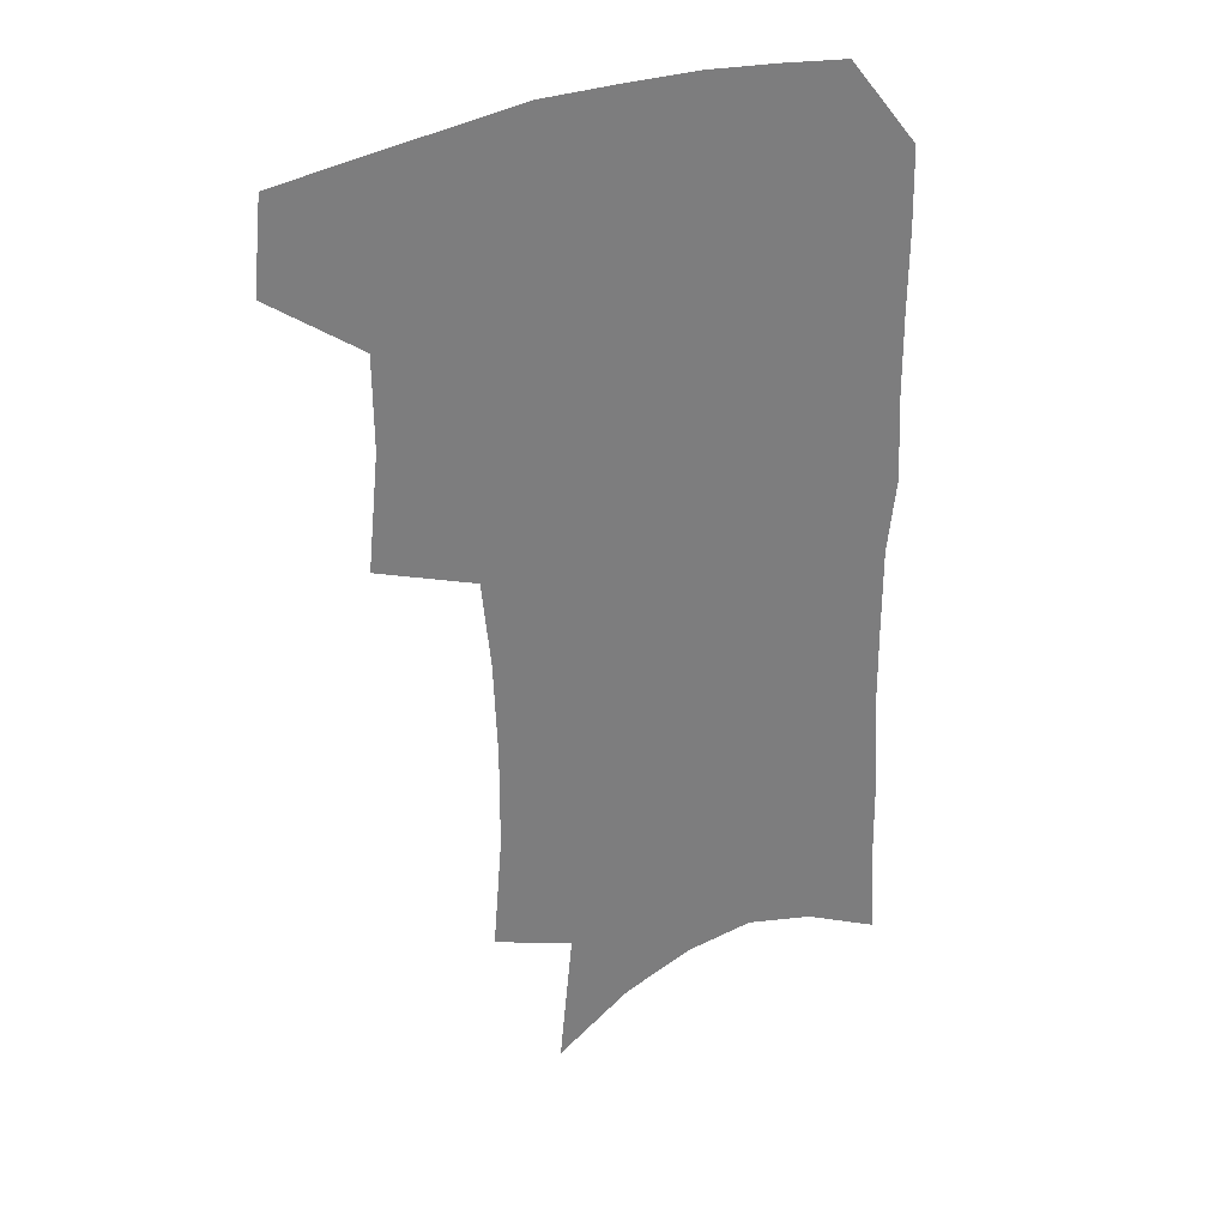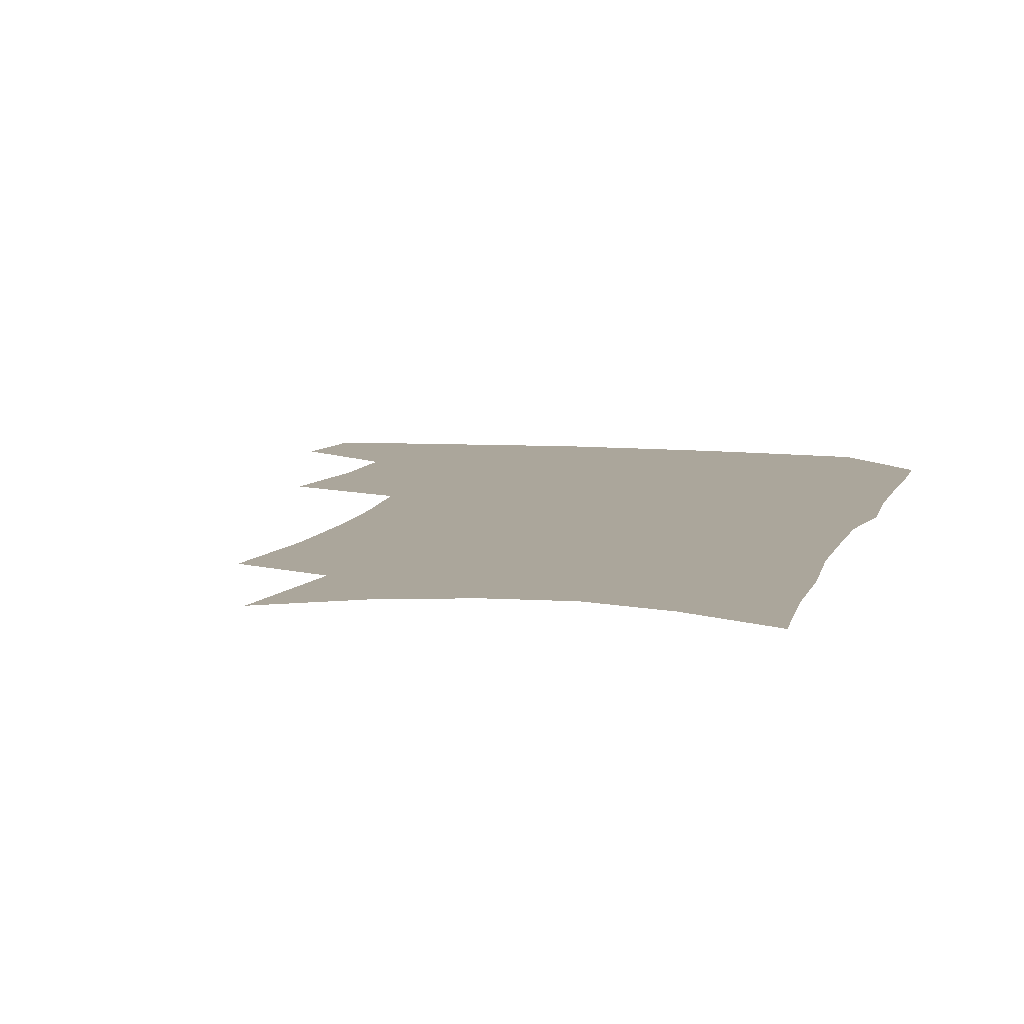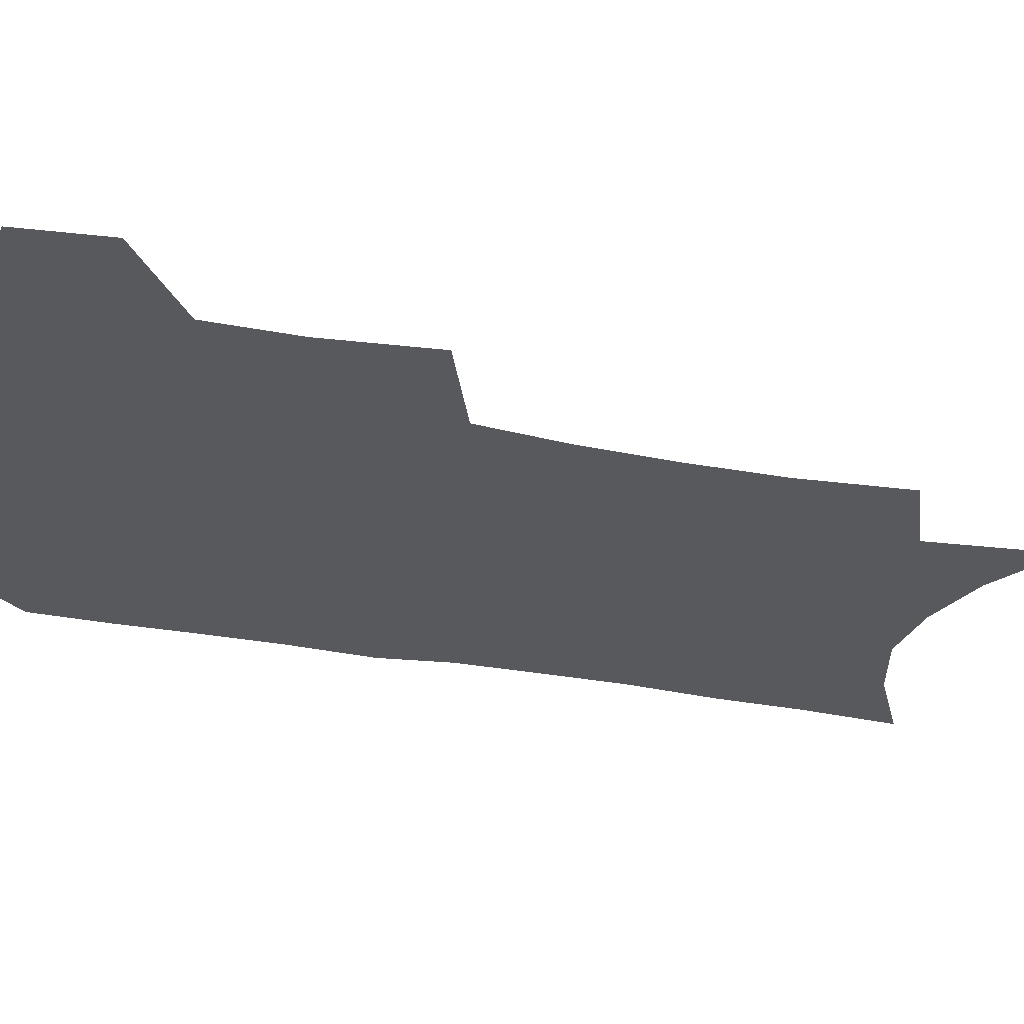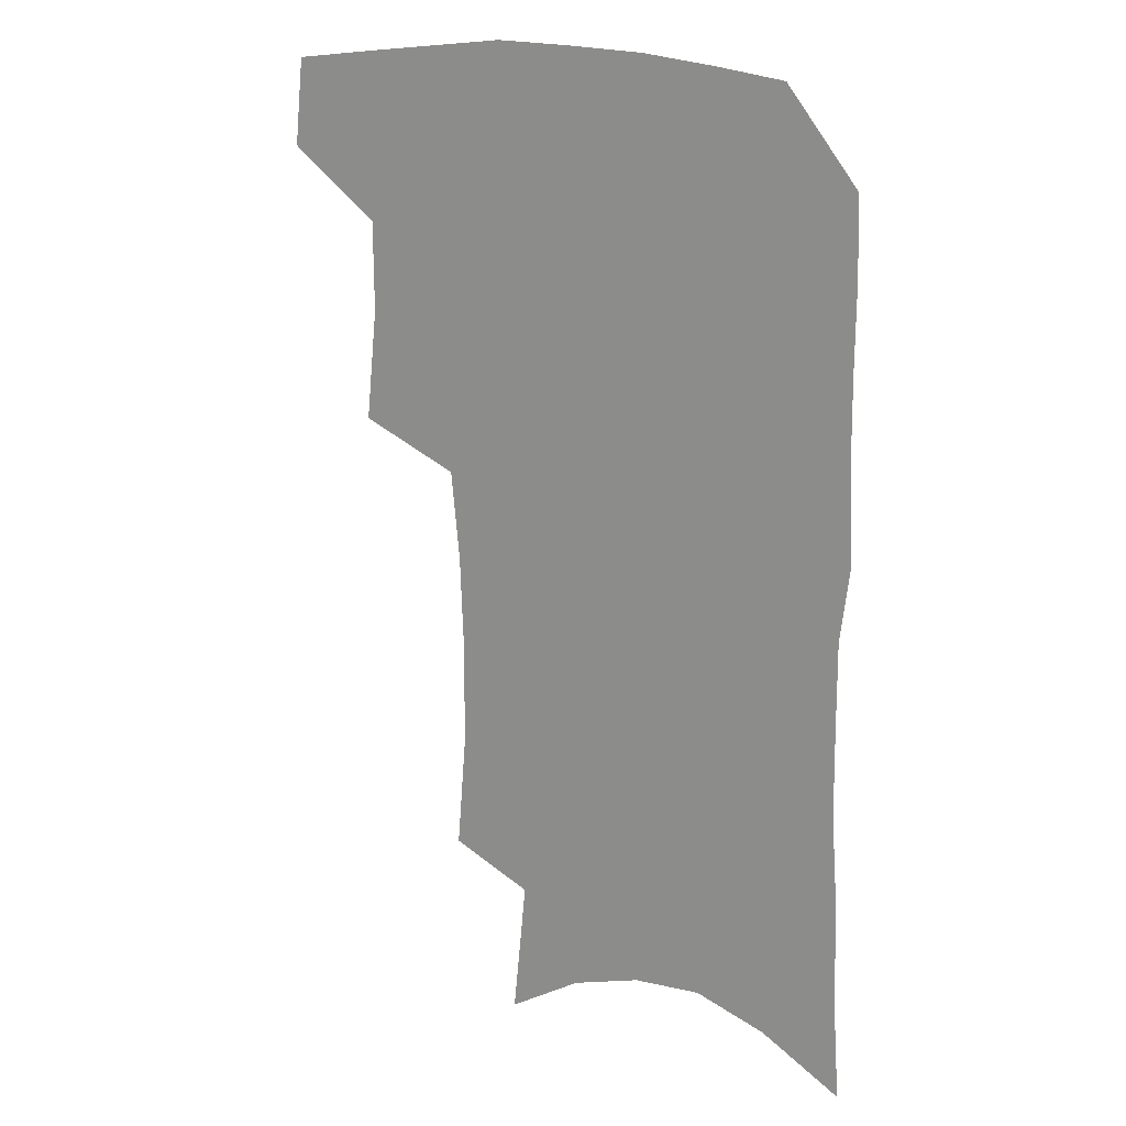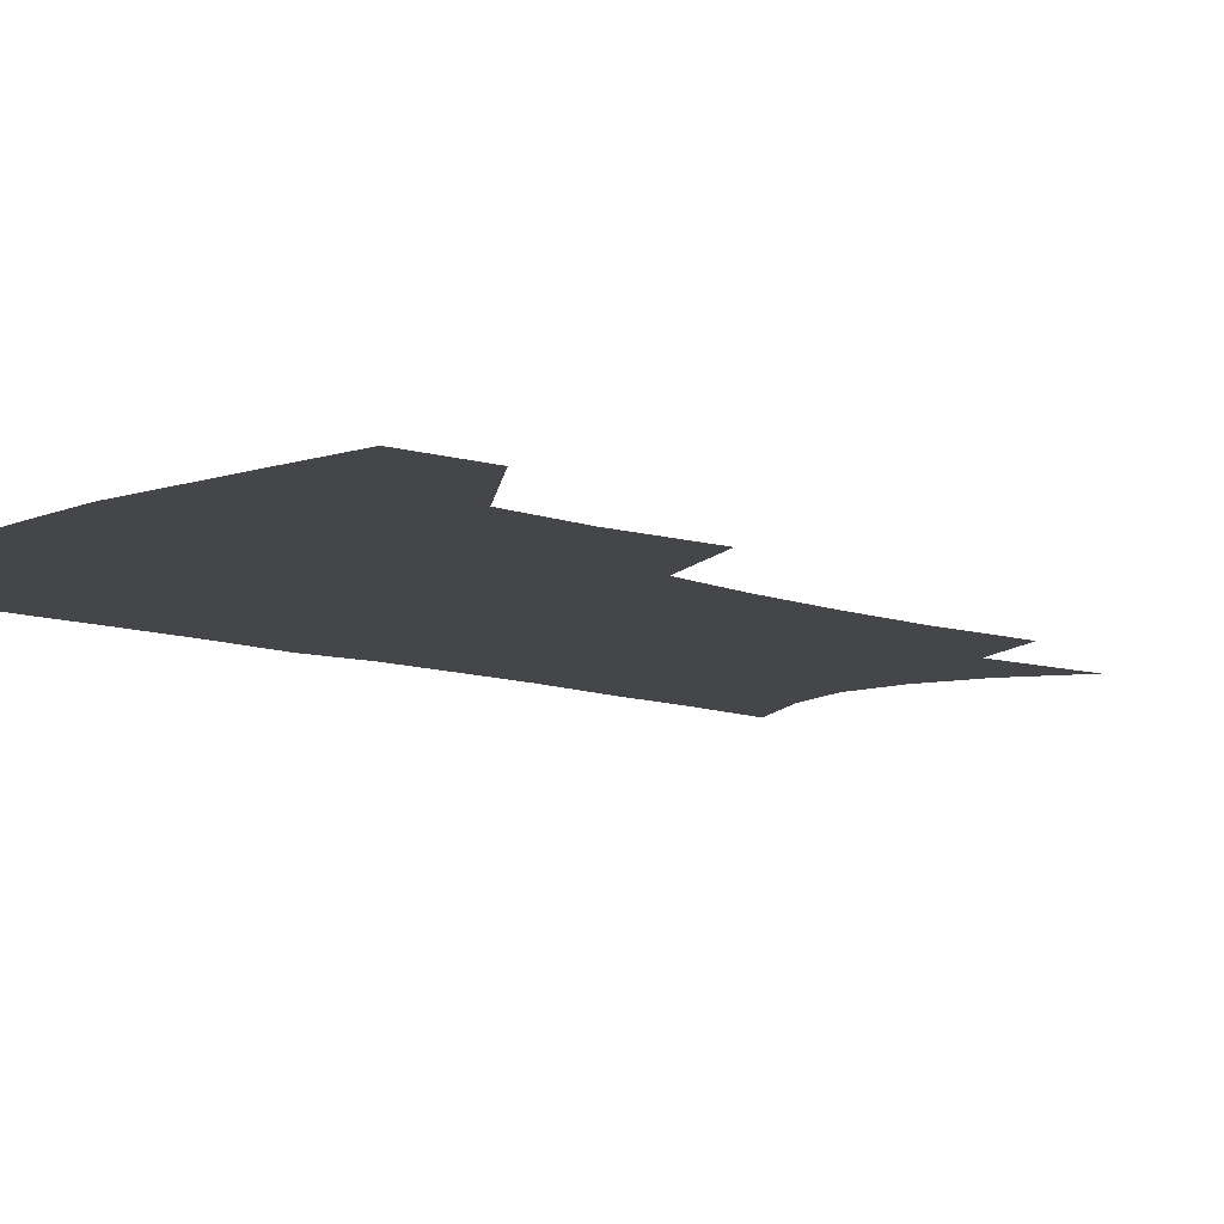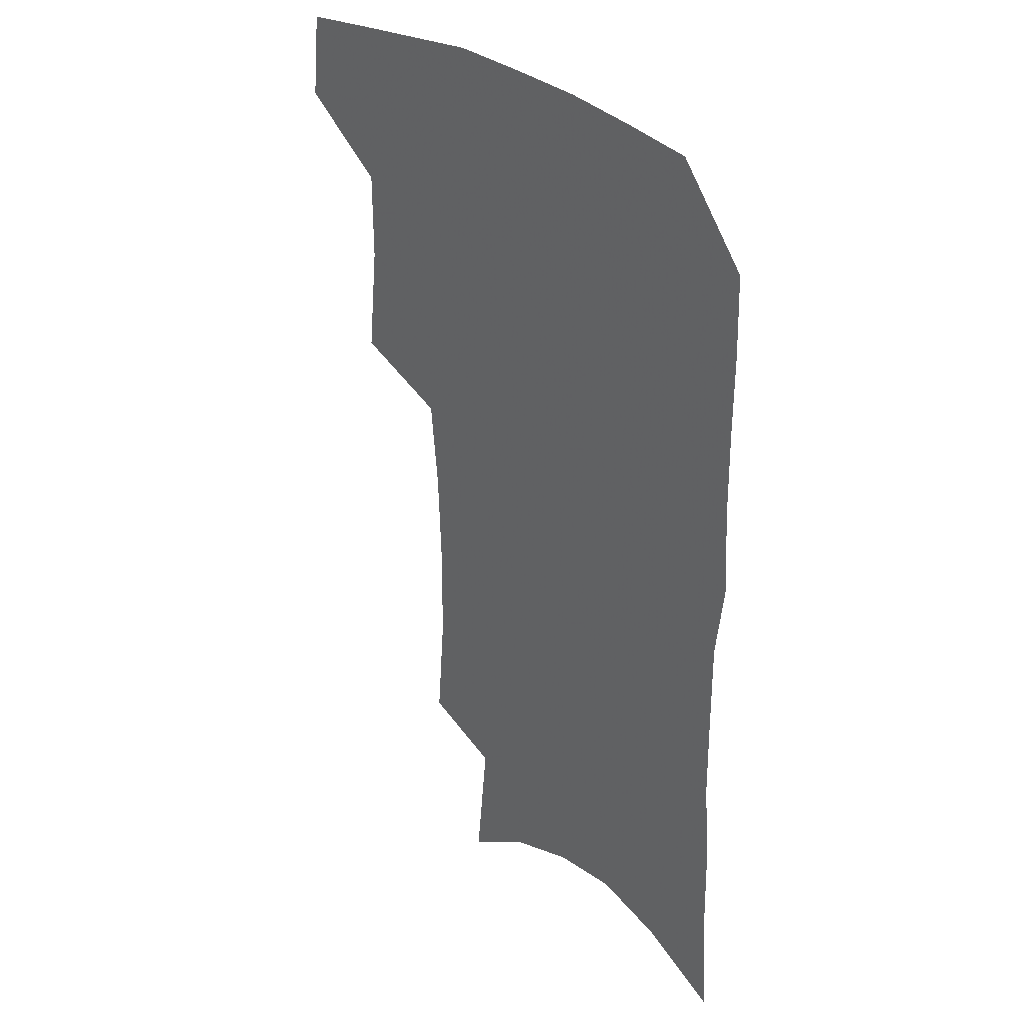
<metadata>
{"format":"obj","ext":"obj","renderer":"f3d","projection":"perspective","resolution":1024,"background":"white","views":[{"elev":32.4,"azim":-30.2,"up":"+Y"},{"elev":8.0,"azim":14.7,"up":"+Z"},{"elev":-29.5,"azim":-105.6,"up":"+Z"},{"elev":17.2,"azim":32.7,"up":"+Y"},{"elev":-9.7,"azim":-133.7,"up":"+Z"},{"elev":31.5,"azim":48.0,"up":"+Y"}]}
</metadata>
<code>
v 484.2 470.8 0
v 487.5 502.7 0
v 513.9 372.1 0
v 518.2 412.9 0
v 518 445.7 0
v 520.2 478 0
v 517.1 506.2 0
v 552.4 210.3 0
v 555.9 252.1 0
v 556.1 288.7 0
v 554.7 324 0
v 551.3 356.6 0
v 549.9 391 0
v 549.9 423.2 0
v 550.1 453.2 0
v 549.2 481 0
v 545.7 509.3 0
v 577.8 147.5 0
v 582.8 197.3 0
v 585 239.3 0
v 583.9 272.4 0
v 583.5 308.3 0
v 581.8 340 0
v 578.8 368 0
v 578.7 400.5 0
v 578.7 430 0
v 578.6 457.2 0
v 577.2 483 0
v 573.8 512.4 0
v 605.9 164.8 0
v 609.7 215.4 0
v 609 248.9 0
v 607.8 281.3 0
v 606.9 314.5 0
v 605.6 345.7 0
v 604.4 374.5 0
v 603.8 402.9 0
v 604 431.8 0
v 604.2 458.3 0
v 603.9 484.1 0
v 602.9 511.8 0
v 632.4 173.3 0
v 632.8 217.2 0
v 632 253.1 0
v 630.8 285.7 0
v 630 315 0
v 628.9 345.7 0
v 628.5 376.8 0
v 628.4 405.1 0
v 628.7 432.9 0
v 629.4 458.6 0
v 630.5 483.5 0
v 630.8 510.7 0
v 658.3 175.4 0
v 656.3 216.5 0
v 656 248 0
v 654.5 281.4 0
v 652.7 317 0
v 651.9 347.2 0
v 652.7 373.8 0
v 652.8 402.5 0
v 652.6 431.5 0
v 653.8 457.3 0
v 655.8 482.2 0
v 658.3 507.8 0
v 685.3 167.2 0
v 682.2 207 0
v 680.9 241.1 0
v 678.1 277.3 0
v 678.7 307.1 0
v 677.6 338.6 0
v 677.5 368.3 0
v 678.7 396.3 0
v 680.2 423.7 0
v 680.5 451.9 0
v 680.5 479.8 0
v 684.3 504.3 0
v 691 541 0
v 715.8 150.6 0
v 713.3 188.3 0
v 712.7 221.3 0
v 710.2 257 0
v 709.9 288.9 0
v 709.9 320.4 0
v 713.5 348.2 0
v 711.8 380.7 0
v 711.6 411.6 0
v 711.9 441.3 0
v 711.2 471.1 0
f 5 6 1
f 1 6 2
f 6 7 2
f 12 13 3
f 3 13 4
f 13 14 4
f 4 14 5
f 14 15 5
f 5 15 6
f 15 16 6
f 6 16 7
f 16 17 7
f 19 20 8
f 8 20 9
f 20 21 9
f 9 21 10
f 21 22 10
f 10 22 11
f 22 23 11
f 11 23 12
f 23 24 12
f 12 24 13
f 24 25 13
f 13 25 14
f 25 26 14
f 14 26 15
f 26 27 15
f 15 27 16
f 27 28 16
f 16 28 17
f 28 29 17
f 18 30 19
f 30 31 19
f 19 31 20
f 31 32 20
f 20 32 21
f 32 33 21
f 21 33 22
f 33 34 22
f 22 34 23
f 34 35 23
f 23 35 24
f 35 36 24
f 24 36 25
f 36 37 25
f 25 37 26
f 37 38 26
f 26 38 27
f 38 39 27
f 27 39 28
f 39 40 28
f 28 40 29
f 40 41 29
f 30 42 31
f 42 43 31
f 31 43 32
f 43 44 32
f 32 44 33
f 44 45 33
f 33 45 34
f 45 46 34
f 34 46 35
f 46 47 35
f 35 47 36
f 47 48 36
f 36 48 37
f 48 49 37
f 37 49 38
f 49 50 38
f 38 50 39
f 50 51 39
f 39 51 40
f 51 52 40
f 40 52 41
f 52 53 41
f 42 54 43
f 54 55 43
f 43 55 44
f 55 56 44
f 44 56 45
f 56 57 45
f 45 57 46
f 57 58 46
f 46 58 47
f 58 59 47
f 47 59 48
f 59 60 48
f 48 60 49
f 60 61 49
f 49 61 50
f 61 62 50
f 50 62 51
f 62 63 51
f 51 63 52
f 63 64 52
f 52 64 53
f 64 65 53
f 54 66 55
f 66 67 55
f 55 67 56
f 67 68 56
f 56 68 57
f 68 69 57
f 57 69 58
f 69 70 58
f 58 70 59
f 70 71 59
f 59 71 60
f 71 72 60
f 60 72 61
f 72 73 61
f 61 73 62
f 73 74 62
f 62 74 63
f 74 75 63
f 63 75 64
f 75 76 64
f 64 76 65
f 76 77 65
f 66 79 67
f 79 80 67
f 67 80 68
f 80 81 68
f 68 81 69
f 81 82 69
f 69 82 70
f 82 83 70
f 70 83 71
f 83 84 71
f 71 84 72
f 84 85 72
f 72 85 73
f 85 86 73
f 73 86 74
f 86 87 74
f 74 87 75
f 87 88 75
f 75 88 76
f 88 89 76
f 76 89 77

</code>
